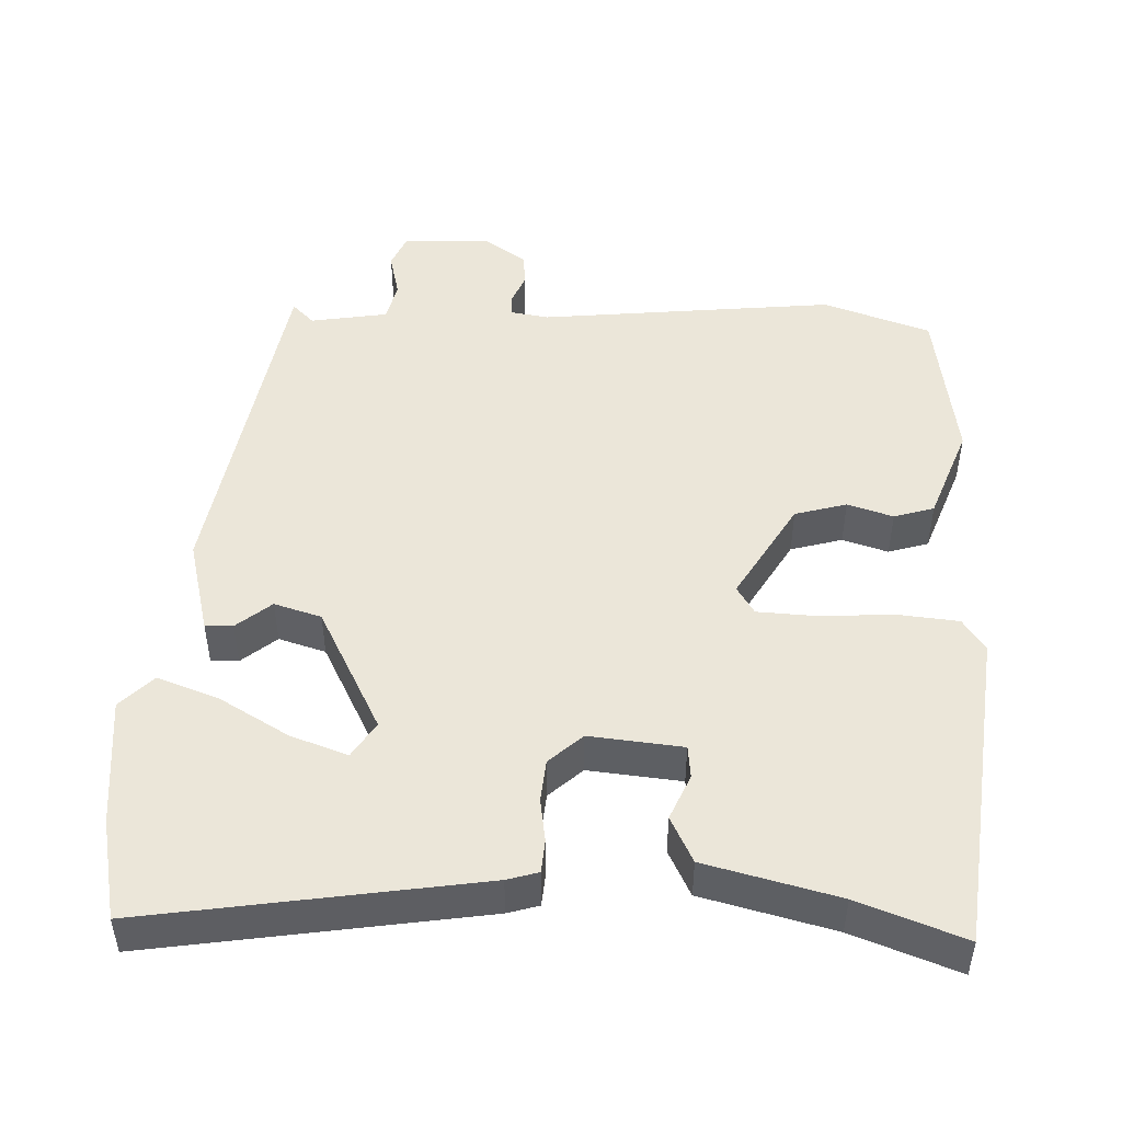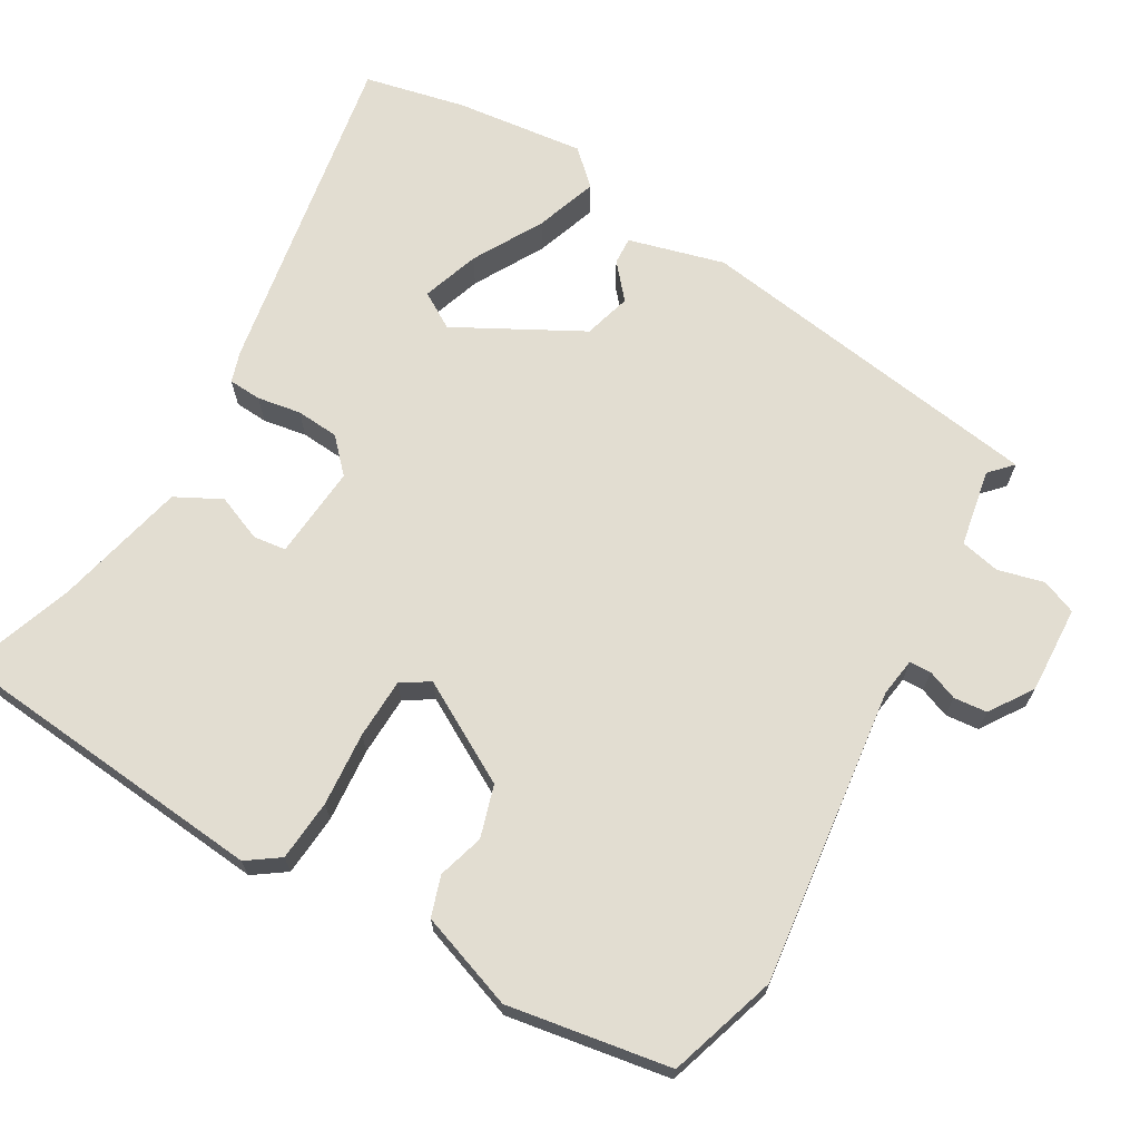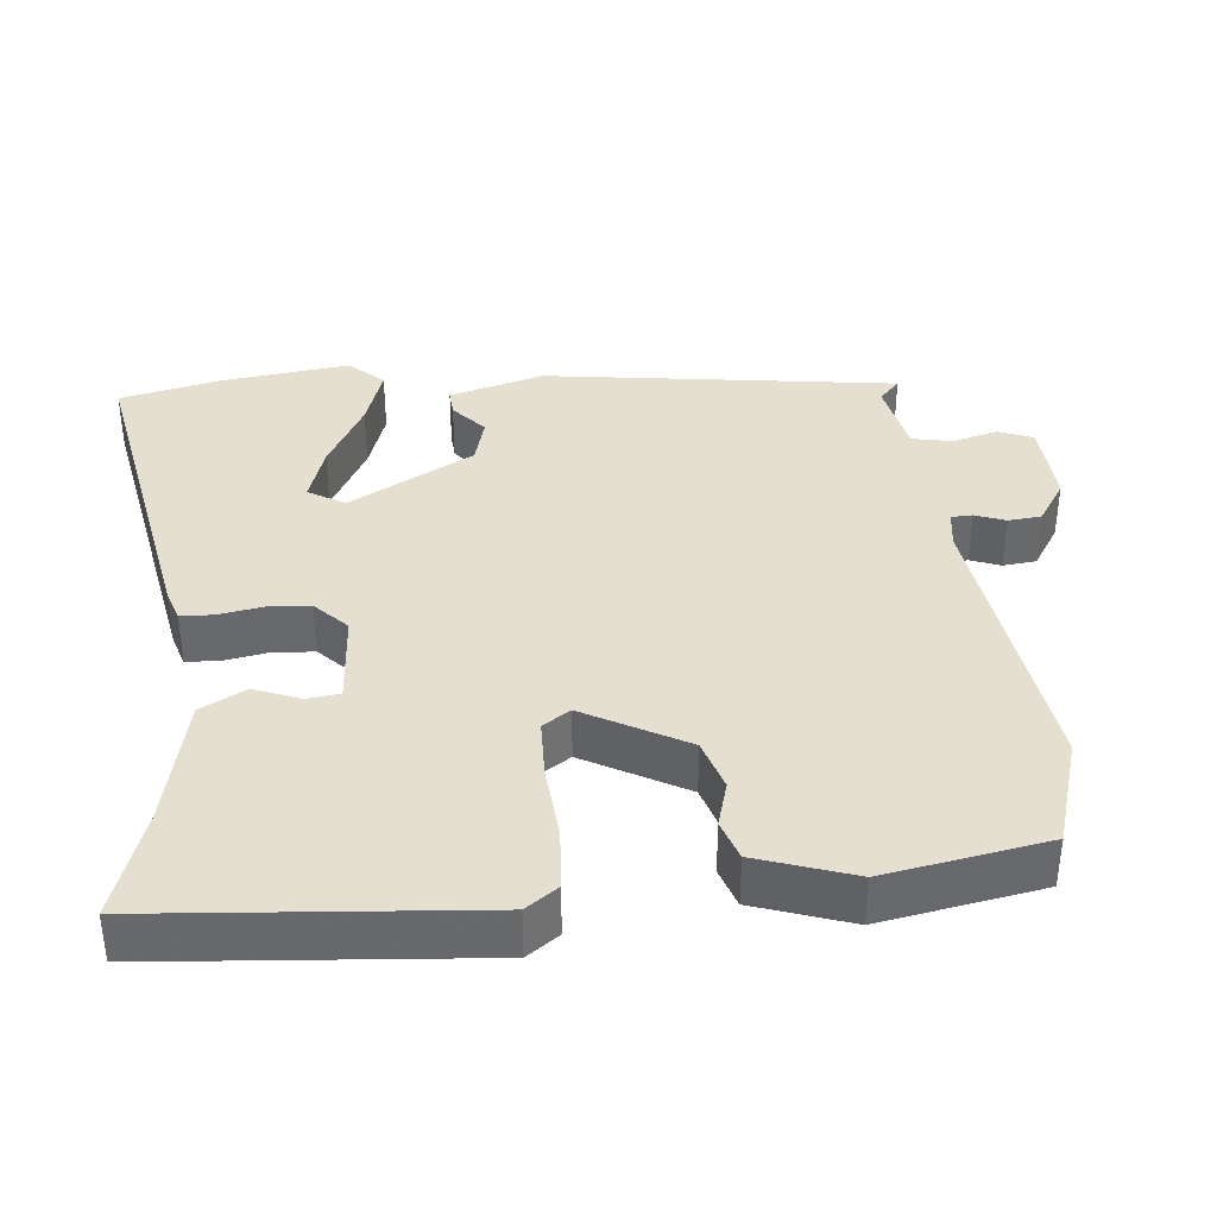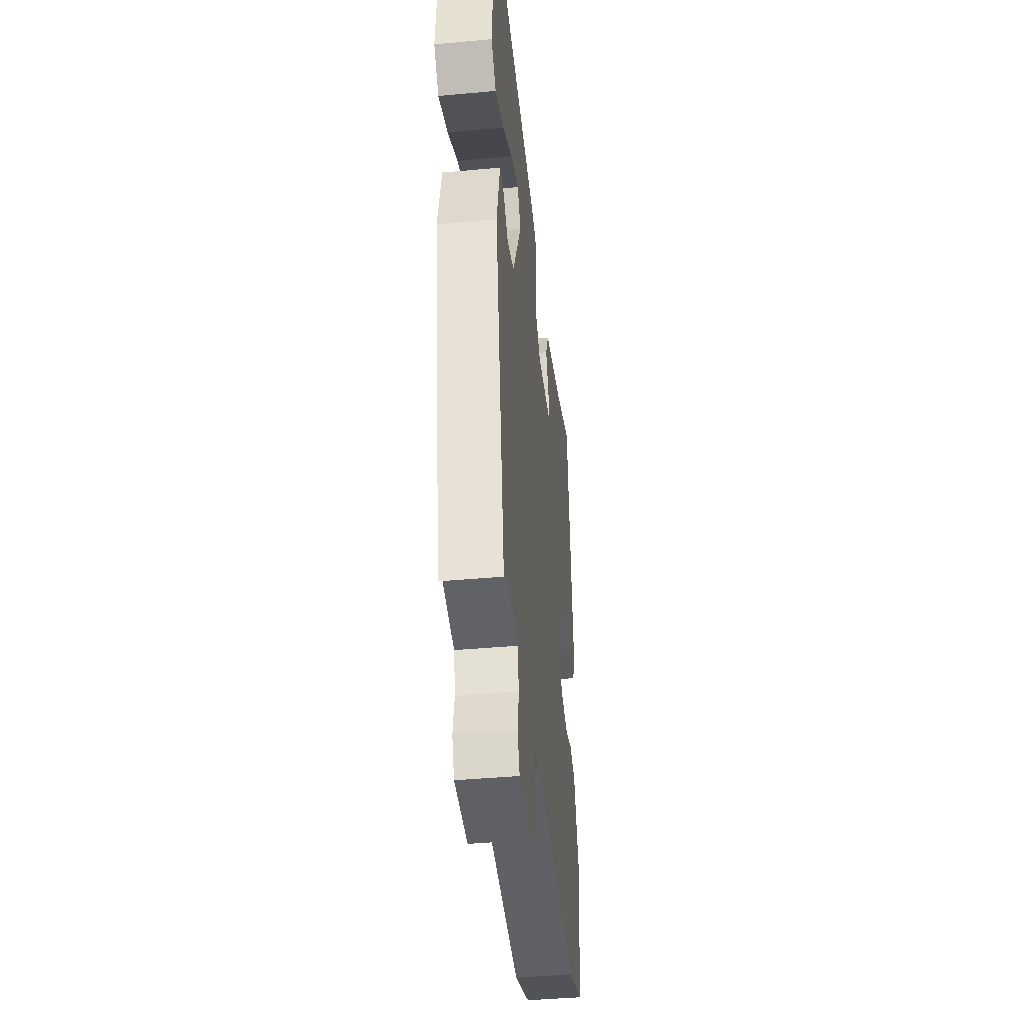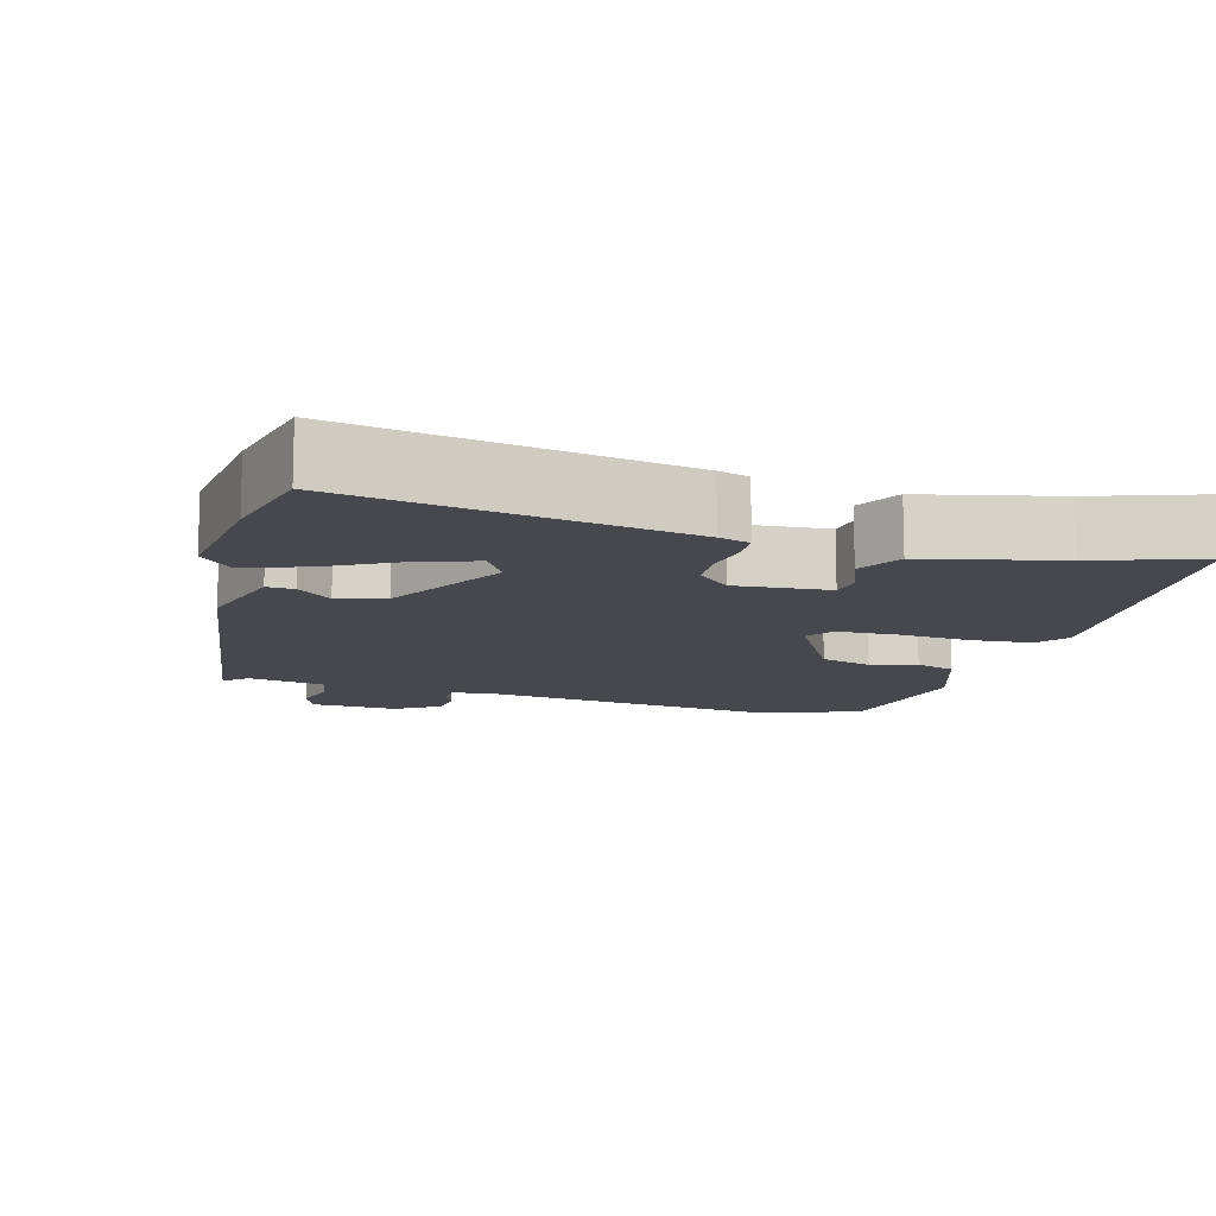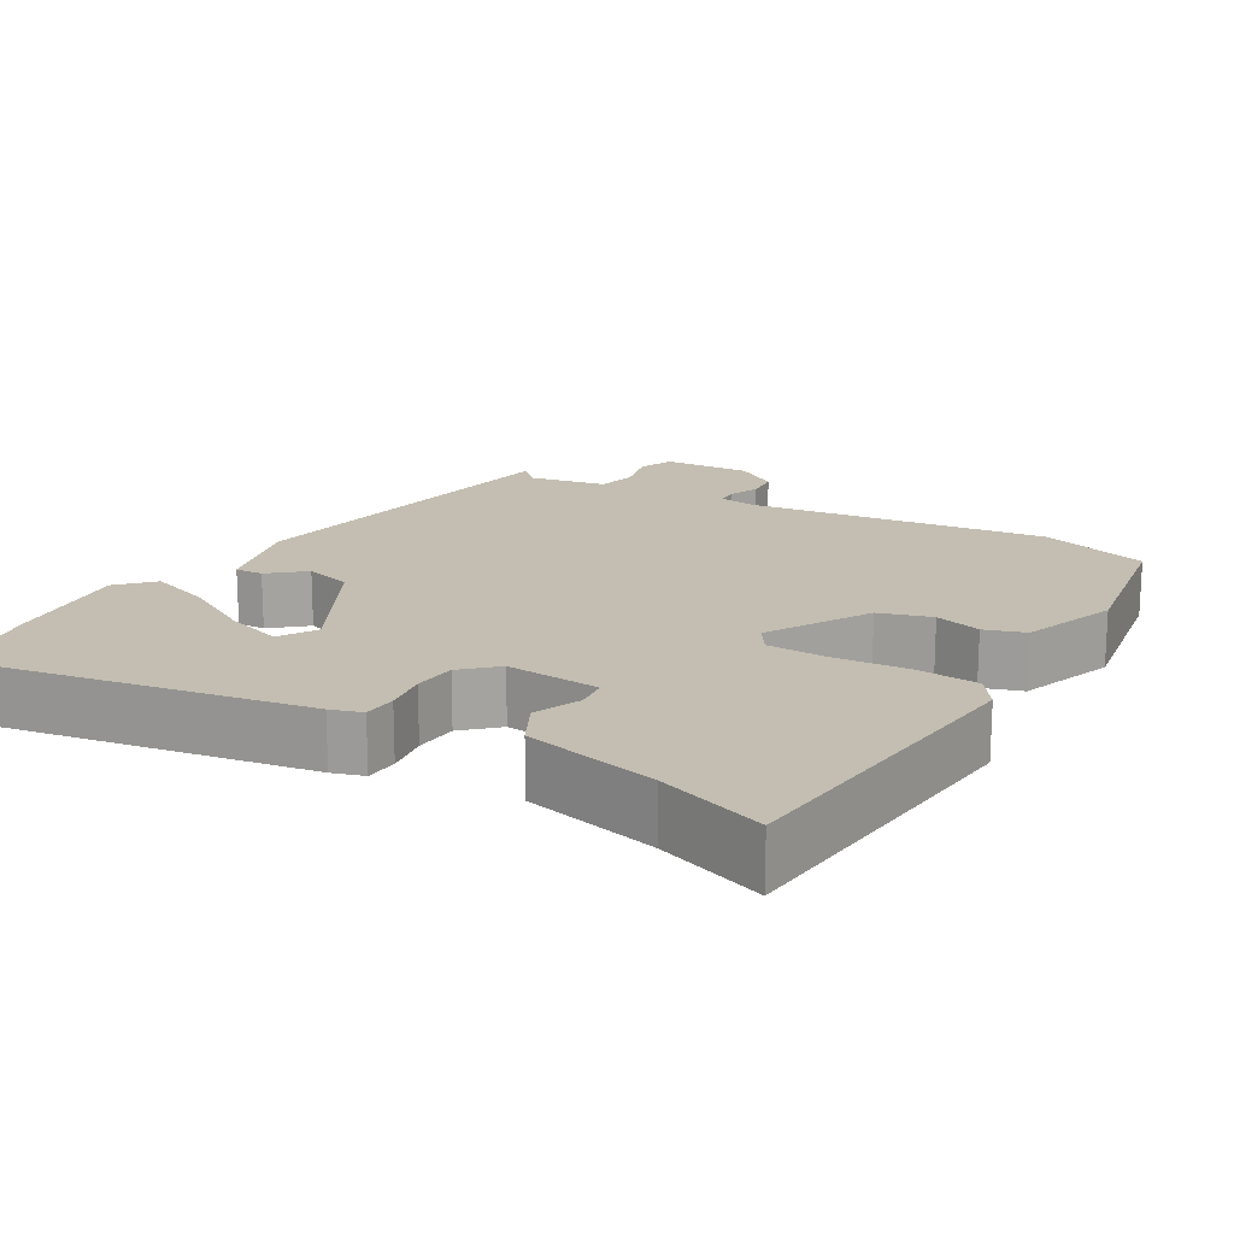
<metadata>
{"format":"obj","ext":"obj","renderer":"f3d","projection":"perspective","resolution":1024,"background":"white","views":[{"elev":48.4,"azim":1.5,"up":"+Y"},{"elev":68.4,"azim":118.5,"up":"+Y"},{"elev":37.5,"azim":82.2,"up":"+Y"},{"elev":-41.9,"azim":-83.7,"up":"+Z"},{"elev":-11.8,"azim":-17.7,"up":"+Y"},{"elev":17.2,"azim":29.0,"up":"+Y"}]}
</metadata>
<code>
v -0.392 0.07 -0.522
v -0.476 0.07 -0.051
v -0.445 0.07 0.078
v -0.408 0.07 0.077
v -0.361 0.07 0.039
v -0.298 0.07 0.059
v -0.213 0.07 0.229
v -0.244 0.07 0.277
v -0.32 0.07 0.249
v -0.412 0.07 0.194
v -0.494 0.07 0.163
v -0.538 0.07 0.207
v -0.523 0.07 0.381
v -0.497 0.07 0.517
v -0.049 0.07 0.452
v -0.007 0.07 0.44
v -0.003 0.07 0.396
v -0.011 0.07 0.337
v -0.005 0.07 0.28
v 0.04 0.07 0.24
v 0.165 0.07 0.254
v 0.169 0.07 0.298
v 0.142 0.07 0.359
v 0.172 0.07 0.421
v 0.349 0.07 0.468
v 0.49 0.07 0.522
v 0.543 0.07 0.089
v 0.514 0.07 0.045
v 0.432 0.07 0.036
v 0.333 0.07 0.041
v 0.253 0.07 0.036
v 0.23 0.07 -0.002
v 0.31 0.07 -0.135
v 0.38 0.07 -0.154
v 0.441 0.07 -0.134
v 0.495 0.07 -0.15
v 0.544 0.07 -0.277
v 0.514 0.07 -0.495
v 0.37 0.07 -0.546
v -0.028 0.07 -0.509
v -0.08 0.07 -0.518
v -0.08 0.07 -0.547
v -0.063 0.07 -0.587
v -0.066 0.07 -0.632
v -0.123 0.07 -0.672
v -0.24 0.07 -0.67
v -0.26 0.07 -0.624
v -0.246 0.07 -0.562
v -0.259 0.07 -0.509
v -0.363 0.07 -0.493
v -0.392 0 -0.522
v -0.476 0 -0.051
v -0.445 0 0.078
v -0.408 0 0.077
v -0.361 0 0.039
v -0.298 0 0.059
v -0.213 0 0.229
v -0.244 0 0.277
v -0.32 0 0.249
v -0.412 0 0.194
v -0.494 0 0.163
v -0.538 0 0.207
v -0.523 0 0.381
v -0.497 0 0.517
v -0.049 0 0.452
v -0.007 0 0.44
v -0.003 0 0.396
v -0.011 0 0.337
v -0.005 0 0.28
v 0.04 0 0.24
v 0.165 0 0.254
v 0.169 0 0.298
v 0.142 0 0.359
v 0.172 0 0.421
v 0.349 0 0.468
v 0.49 0 0.522
v 0.543 0 0.089
v 0.514 0 0.045
v 0.432 0 0.036
v 0.333 0 0.041
v 0.253 0 0.036
v 0.23 0 -0.002
v 0.31 0 -0.135
v 0.38 0 -0.154
v 0.441 0 -0.134
v 0.495 0 -0.15
v 0.544 0 -0.277
v 0.514 0 -0.495
v 0.37 0 -0.546
v -0.028 0 -0.509
v -0.08 0 -0.518
v -0.08 0 -0.547
v -0.063 0 -0.587
v -0.066 0 -0.632
v -0.123 0 -0.672
v -0.24 0 -0.67
v -0.26 0 -0.624
v -0.246 0 -0.562
v -0.259 0 -0.509
v -0.363 0 -0.493
f 46 47 48
f 45 46 48
f 44 45 48
f 43 44 48
f 42 43 48
f 41 42 48 49
f 40 41 49 50
f 38 39 40
f 37 38 40
f 36 37 40
f 35 36 40
f 34 35 40
f 33 34 40 50
f 28 29 30
f 27 28 30
f 26 27 30
f 25 26 30
f 24 25 30
f 23 24 30
f 22 23 30
f 21 22 30 31
f 20 21 31 32
f 16 17 18
f 15 16 18
f 14 15 18
f 13 14 18
f 12 13 18
f 9 10 11 12
f 8 9 12
f 8 12 18
f 7 8 18 19
f 3 4 5
f 2 3 5
f 1 2 5
f 50 1 5
f 50 5 6
f 32 33 50
f 20 32 50
f 19 20 50
f 7 19 50
f 6 7 50
f 98 97 96
f 98 96 95
f 98 95 94
f 98 94 93
f 98 93 92
f 99 98 92 91
f 100 99 91 90
f 90 89 88
f 90 88 87
f 90 87 86
f 90 86 85
f 90 85 84
f 100 90 84 83
f 80 79 78
f 80 78 77
f 80 77 76
f 80 76 75
f 80 75 74
f 80 74 73
f 80 73 72
f 81 80 72 71
f 82 81 71 70
f 68 67 66
f 68 66 65
f 68 65 64
f 68 64 63
f 68 63 62
f 62 61 60 59
f 62 59 58
f 68 62 58
f 69 68 58 57
f 55 54 53
f 55 53 52
f 55 52 51
f 55 51 100
f 56 55 100
f 100 83 82
f 100 82 70
f 100 70 69
f 100 69 57
f 100 57 56
f 1 51 52 2
f 2 52 53 3
f 3 53 54 4
f 4 54 55 5
f 5 55 56 6
f 6 56 57 7
f 7 57 58 8
f 8 58 59 9
f 9 59 60 10
f 10 60 61 11
f 11 61 62 12
f 12 62 63 13
f 13 63 64 14
f 14 64 65 15
f 15 65 66 16
f 16 66 67 17
f 17 67 68 18
f 18 68 69 19
f 19 69 70 20
f 20 70 71 21
f 21 71 72 22
f 22 72 73 23
f 23 73 74 24
f 24 74 75 25
f 25 75 76 26
f 26 76 77 27
f 27 77 78 28
f 28 78 79 29
f 29 79 80 30
f 30 80 81 31
f 31 81 82 32
f 32 82 83 33
f 33 83 84 34
f 34 84 85 35
f 35 85 86 36
f 36 86 87 37
f 37 87 88 38
f 38 88 89 39
f 39 89 90 40
f 40 90 91 41
f 41 91 92 42
f 42 92 93 43
f 43 93 94 44
f 44 94 95 45
f 45 95 96 46
f 46 96 97 47
f 47 97 98 48
f 48 98 99 49
f 49 99 100 50
f 50 100 51 1

</code>
